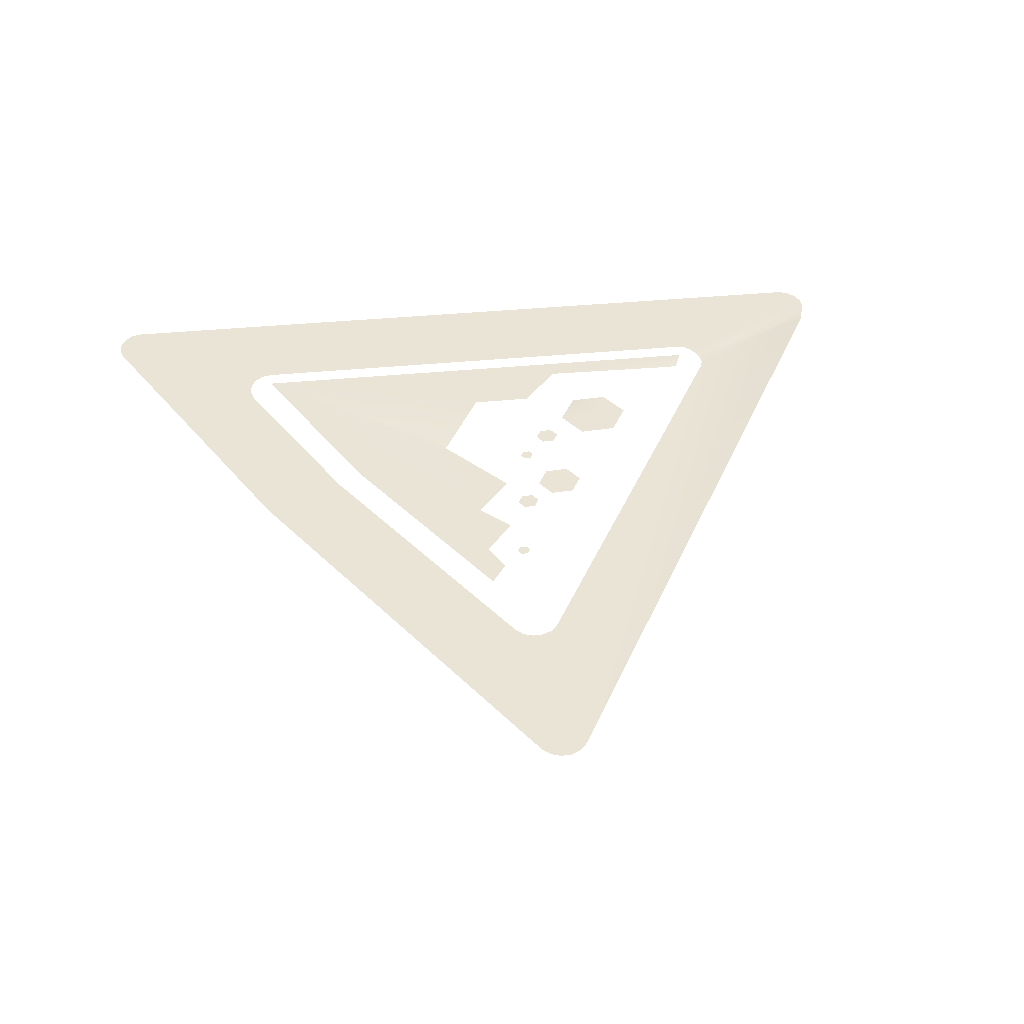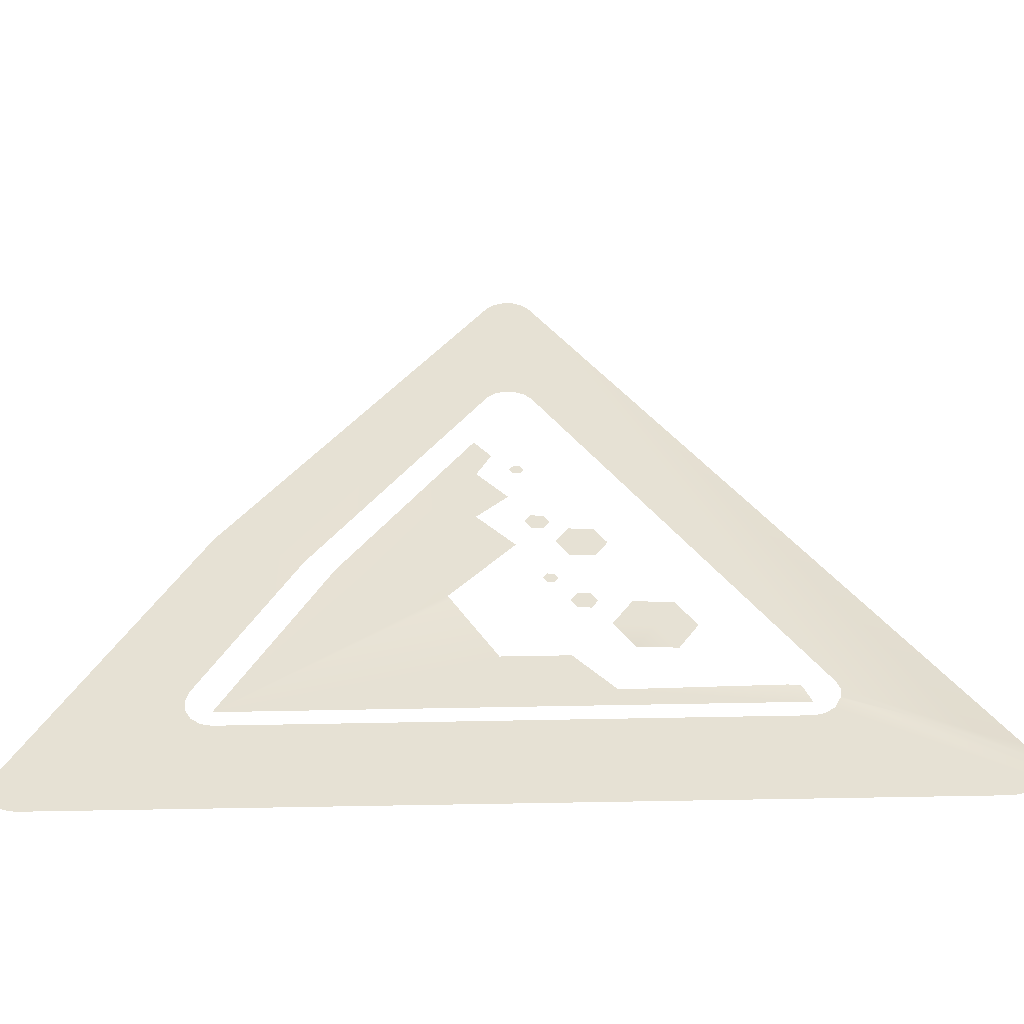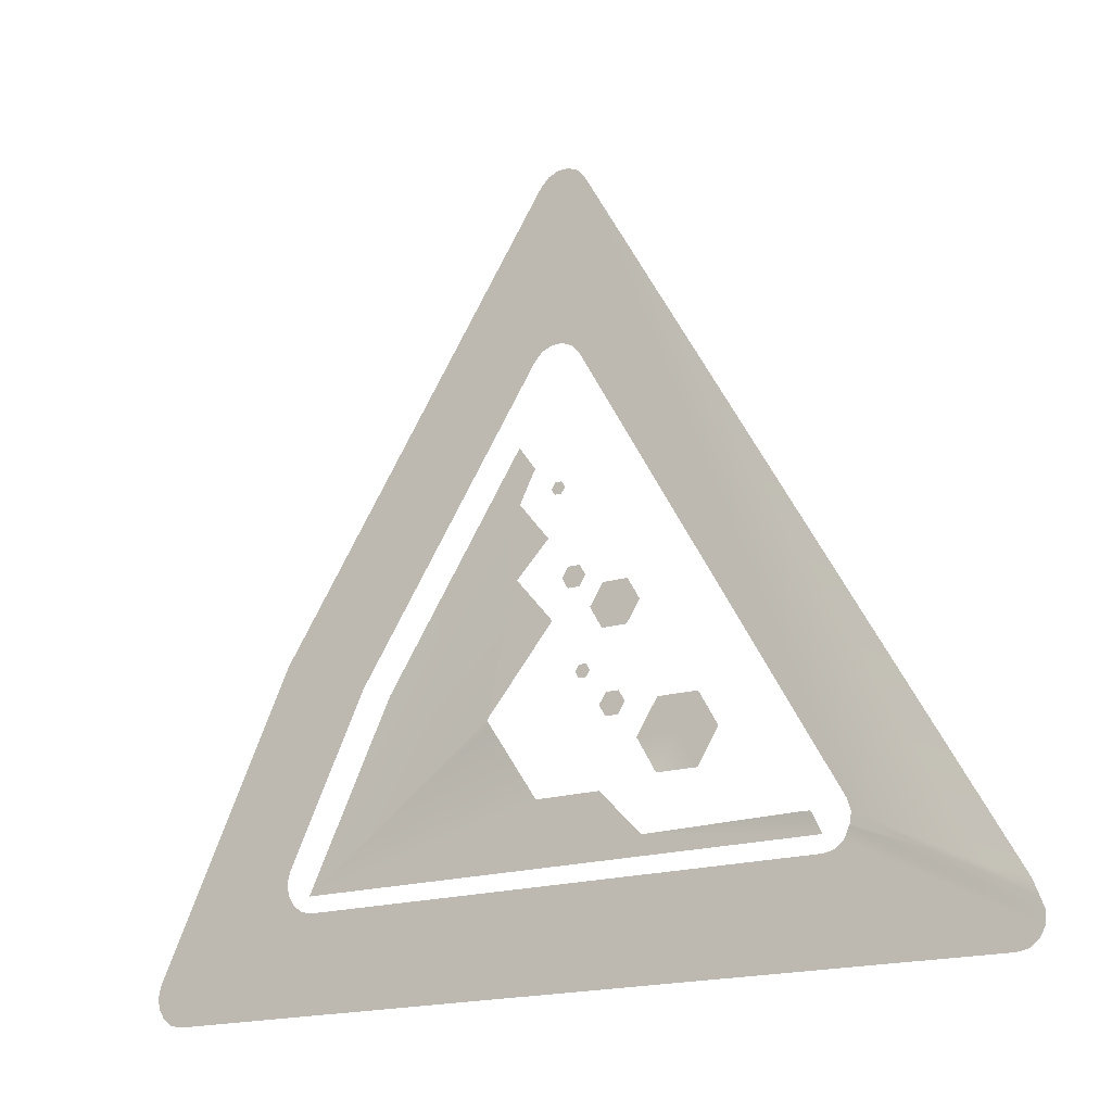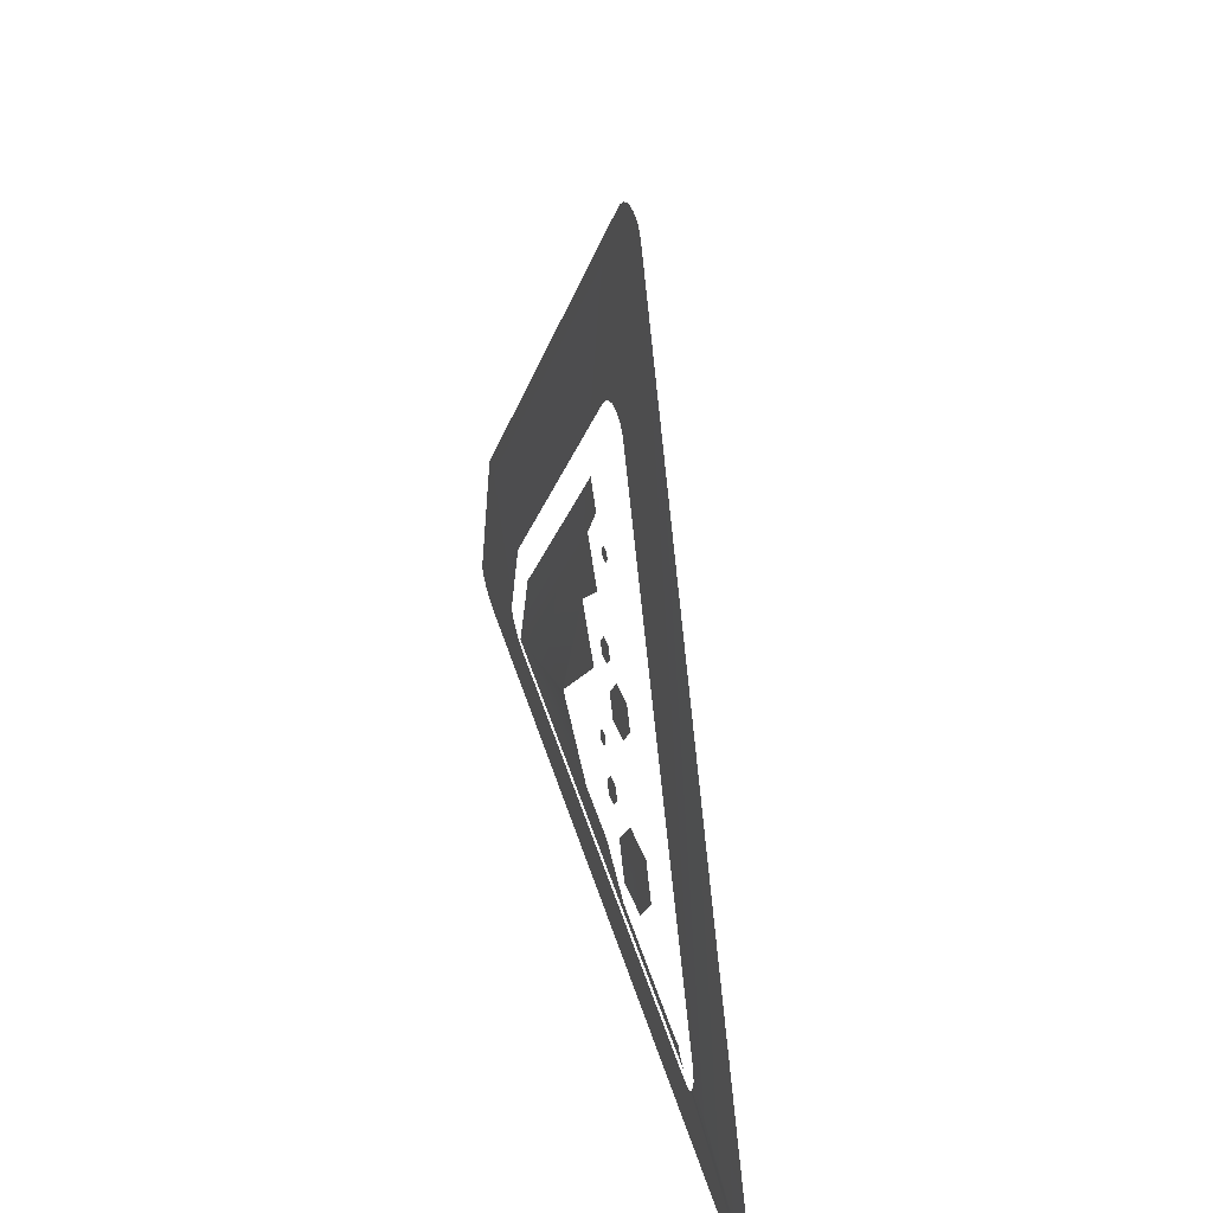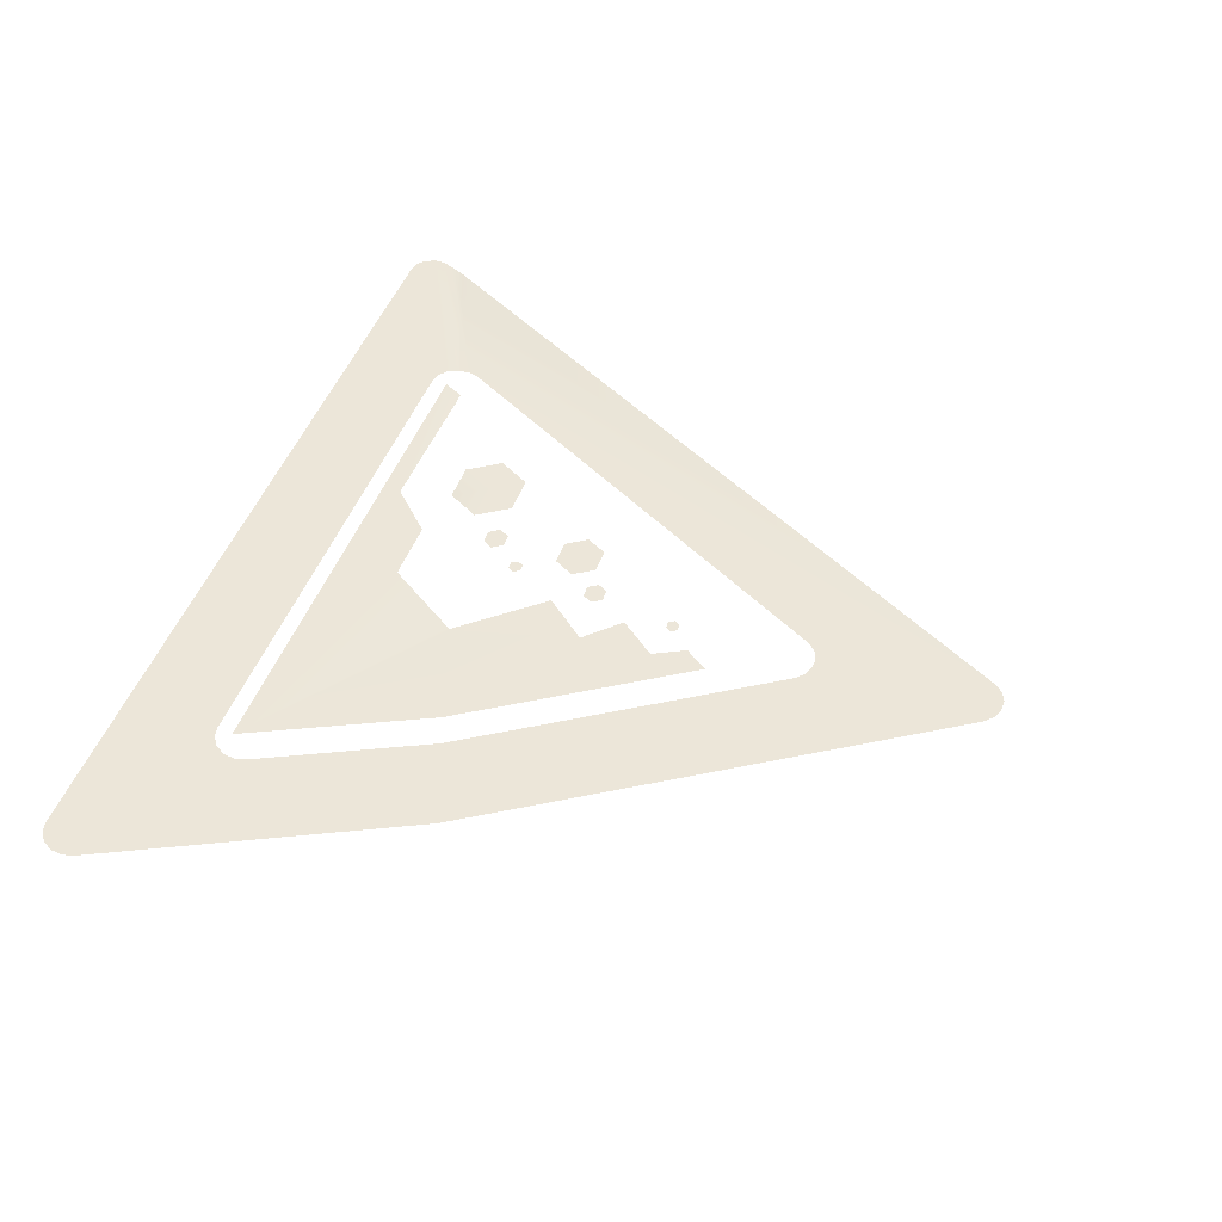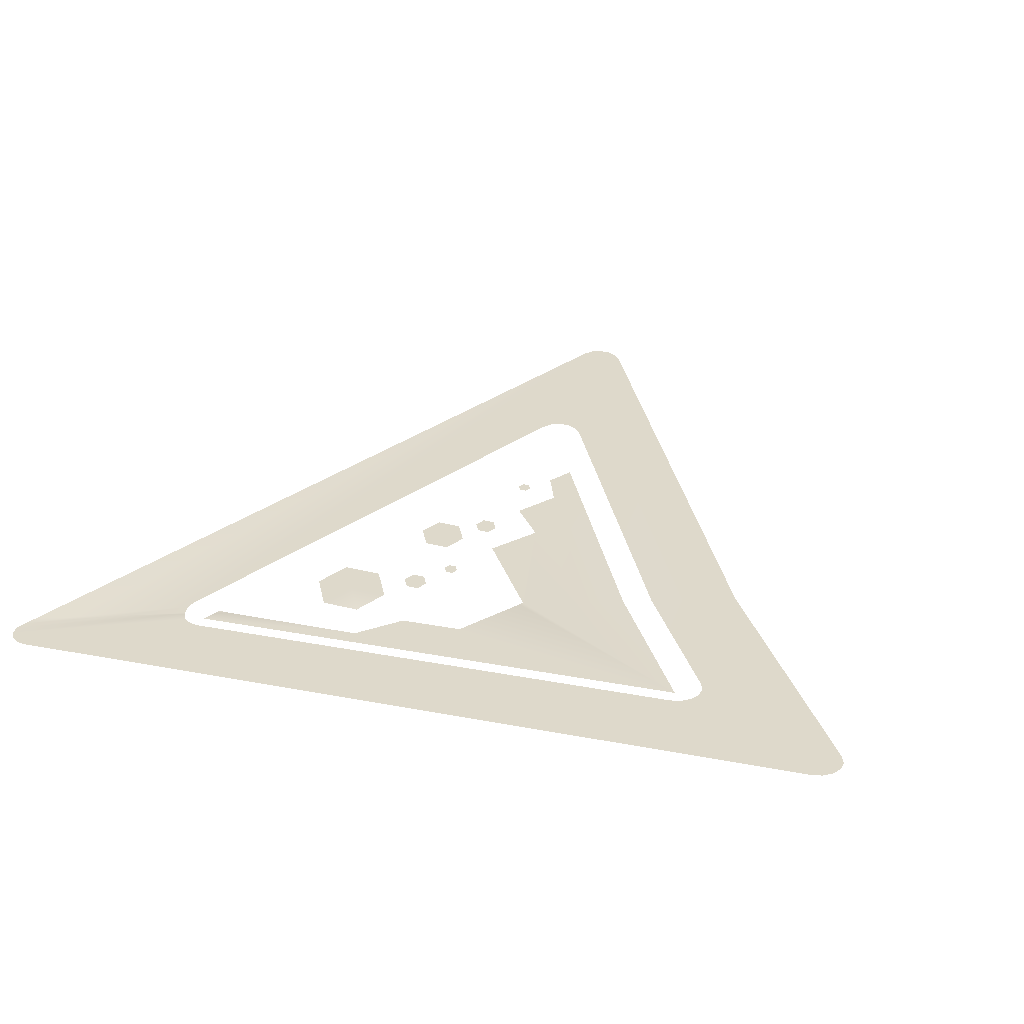
<metadata>
{"format":"obj","ext":"obj","renderer":"f3d","projection":"perspective","resolution":1024,"background":"white","views":[{"elev":42.7,"azim":-8.8,"up":"+Y"},{"elev":-50.9,"azim":-0.5,"up":"+Z"},{"elev":-17.6,"azim":31.5,"up":"+Z"},{"elev":43.7,"azim":72.0,"up":"+Z"},{"elev":48.7,"azim":-70.3,"up":"+Y"},{"elev":31.7,"azim":-162.4,"up":"+Y"}]}
</metadata>
<code>
g Decal_01
v -5.782 -73.43 -237
v -5.153 -73.32 -235.5
v -5.918 -73.26 -234.5
v -10.79 -74.1 -244.4
v -11.42 -74.1 -244.2
v -15.75 -73.26 -251.6
v -9.753 -74.1 -244.8
v -5.756 -73.66 -240.2
v -4.409 -73.52 -238.6
v -6.97 -74.1 -245.8
v -6.829 -74.09 -245.7
v -4.084 -73.76 -242.1
v -6.709 -74.1 -245.9
v -4.73 -73.88 -249
v -0.1473 -73.87 -250.9
v -1.904 -73.97 -249.1
v 7.265 -74.05 -251.7
v 6.363 -74.11 -250.8
v 6.975 -74.11 -251
v 6.838 -74.1 -250.8
v 8.779 -74.12 -251.7
v 8.317 -74.12 -251.5
v 8.078 -74.05 -252
v 8.355 -74.11 -251.4
v 11.38 -74.12 -252.6
v 8.402 -74.07 -251
v 13.28 -74.12 -253.4
v 8.249 -74.04 -250.5
v -3.418 -72.35 -222.8
v -3.358 -72.93 -230.8
v 14.95 -74.12 -254
v -3.747 -72.33 -222.4
v 15.17 -74.05 -254.6
v -3.683 -72.91 -230.4
v 15.33 -74.01 -255.1
v -4.191 -72.33 -222.2
v 15.28 -73.97 -255.6
v -4.127 -72.91 -230.2
v -4.674 -72.35 -222.2
v 15.03 -73.92 -256
v -4.615 -72.92 -230.2
v 7.684 -74.01 -252.2
v -5.115 -72.37 -222.4
v 14.64 -73.88 -256.3
v -5.055 -72.94 -230.4
v 7.21 -73.99 -252.3
v 14.17 -73.85 -256.4
v -5.44 -72.41 -222.8
v -5.375 -72.98 -230.8
v -12.72 -74.1 -243.7
v -16.53 -74.09 -242.3
v -22.64 -72.59 -256.3
v -15.69 -73.2 -252.3
v -16.17 -73.19 -252.2
v -23.11 -72.59 -256.2
v -16.56 -73.2 -251.9
v -23.51 -72.6 -255.9
v -16.8 -73.23 -251.5
v -23.75 -72.63 -255.5
v -16.85 -73.28 -251
v -23.8 -72.67 -255
v -16.71 -73.32 -250.6
v -23.65 -72.72 -254.5
v 0.6179 -74.11 -248.7
v 0.635 -74.11 -248.6
v 0.5923 -74.11 -248.6
v 0.712 -74.11 -248.7
v -0.2456 -74.03 -247.2
v 2.319 -74.06 -248.7
v 1.46 -73.98 -247.2
v 0.5966 -73.9 -245.7
v 3.161 -73.94 -247.2
v 2.298 -73.85 -245.7
v -2.815 -73.9 -244.6
v -2.657 -73.88 -244.3
v -2.973 -73.89 -244.3
v -2.498 -73.89 -244.6
v -2.819 -73.86 -244
v -2.345 -73.87 -244.3
v -2.503 -73.85 -244
v -1.879 -73.74 -242.7
v -1.349 -73.66 -241.7
v -2.422 -73.69 -241.7
v -0.8013 -73.71 -242.7
v -1.891 -73.61 -240.8
v -0.2712 -73.63 -241.7
v -0.8141 -73.58 -240.8
v -4.204 -73.38 -236.8
v -4.055 -73.36 -236.5
v -4.358 -73.37 -236.5
v -3.901 -73.38 -236.8
v -4.208 -73.35 -236.3
v -3.747 -73.35 -236.5
v -3.905 -73.34 -236.3
v -3.452 -73.65 -240.8
v -3.195 -73.61 -240.4
v -3.712 -73.63 -240.4
v -2.934 -73.64 -240.8
v -3.456 -73.59 -239.9
v -2.682 -73.6 -240.4
v -2.943 -73.57 -239.9
v -1.601 -73.99 -246.2
v -1.327 -73.95 -245.8
v -1.883 -73.97 -245.8
v -1.049 -73.98 -246.2
v -1.609 -73.92 -245.3
v -0.7757 -73.94 -245.7
v -1.054 -73.91 -245.3
g Decal_01_0
f 3 2 1
f 3 1 4
f 5 3 4
f 5 4 6
f 4 1 7
f 4 7 6
f 1 8 7
f 1 9 8
f 7 8 10
f 7 10 6
f 8 11 10
f 8 12 11
f 10 11 13
f 10 13 6
f 13 14 6
f 6 14 15
f 14 16 15
f 6 15 17
f 15 18 17
f 18 19 17
f 18 20 19
f 23 22 21
f 22 24 21
f 25 21 24
f 26 25 24
f 27 25 26
f 28 27 26
f 27 28 29
f 28 30 29
f 29 31 27
f 32 29 30
f 27 31 33
f 27 33 25
f 34 32 30
f 33 35 25
f 25 35 21
f 36 32 34
f 35 37 21
f 38 36 34
f 23 21 37
f 39 36 38
f 37 40 23
f 41 39 38
f 23 40 42
f 43 39 41
f 40 44 42
f 45 43 41
f 42 44 46
f 44 47 46
f 48 43 45
f 49 48 45
f 49 50 48
f 50 51 48
f 46 47 52
f 53 46 52
f 53 52 54
f 52 55 54
f 54 55 56
f 55 57 56
f 56 57 58
f 57 59 58
f 58 59 60
f 59 61 60
f 50 62 51
f 60 61 62
f 62 63 51
f 61 63 62
f 66 65 64
f 67 64 65
f 66 68 65
f 67 65 69
f 68 70 65
f 65 70 69
f 71 70 68
f 69 70 72
f 73 70 71
f 72 70 73
f 76 75 74
f 74 75 77
f 78 75 76
f 77 75 79
f 80 75 78
f 79 75 80
f 83 82 81
f 81 82 84
f 85 82 83
f 84 82 86
f 87 82 85
f 86 82 87
f 90 89 88
f 88 89 91
f 92 89 90
f 91 89 93
f 94 89 92
f 93 89 94
f 97 96 95
f 95 96 98
f 99 96 97
f 98 96 100
f 101 96 99
f 100 96 101
f 104 103 102
f 102 103 105
f 106 103 104
f 105 103 107
f 108 103 106
f 107 103 108

</code>
